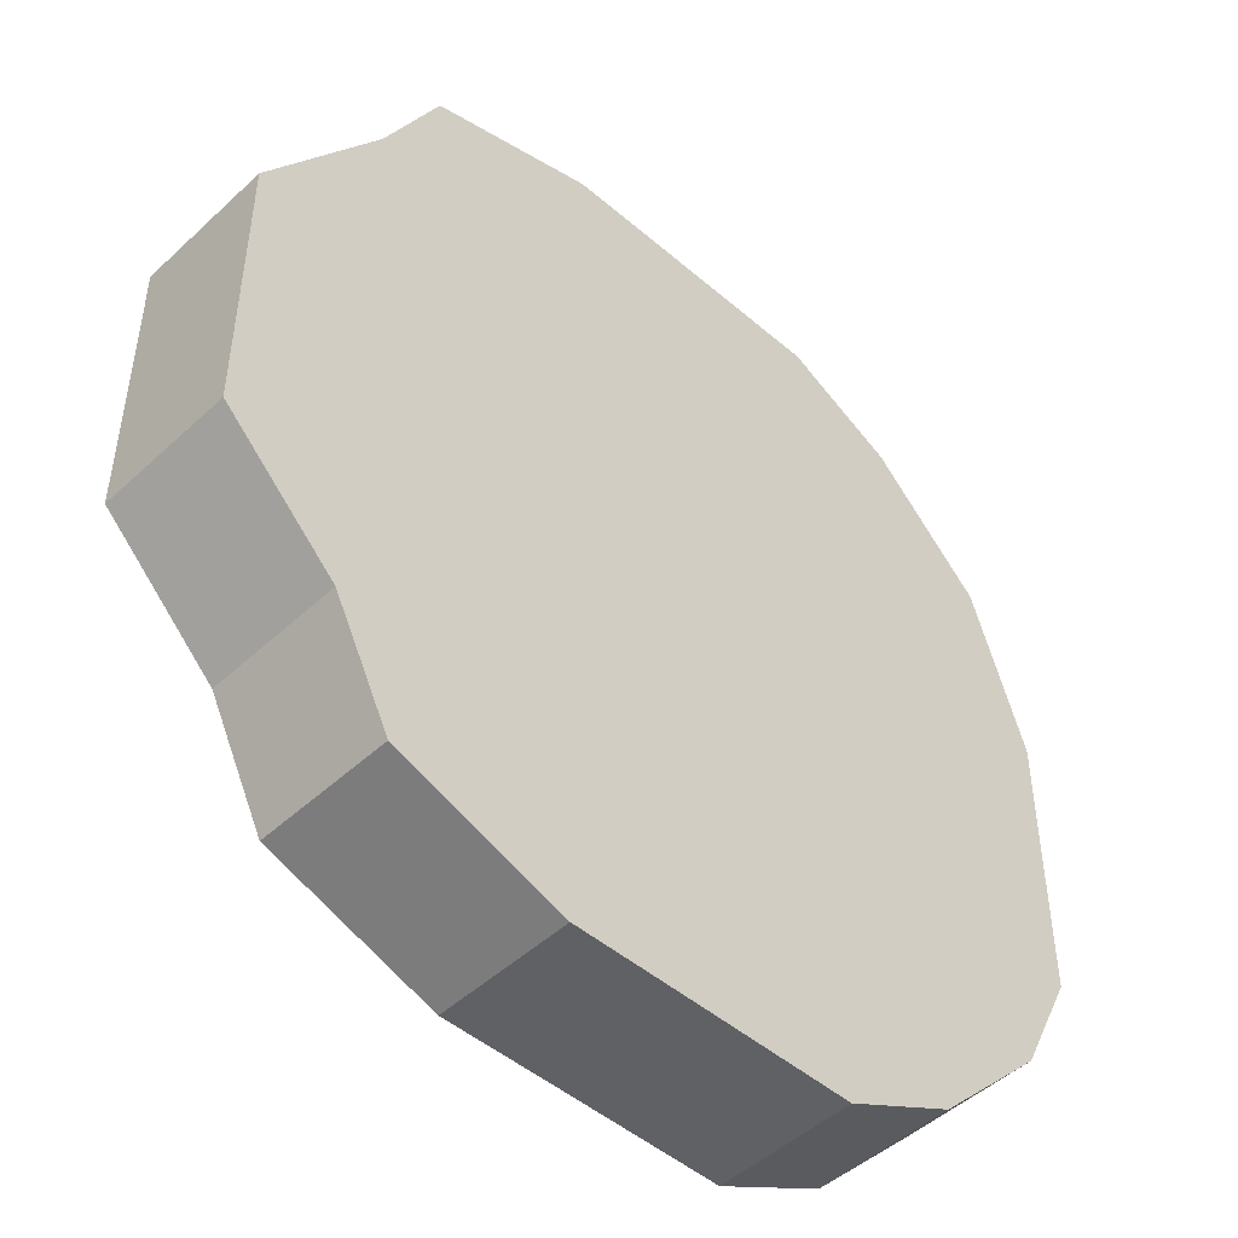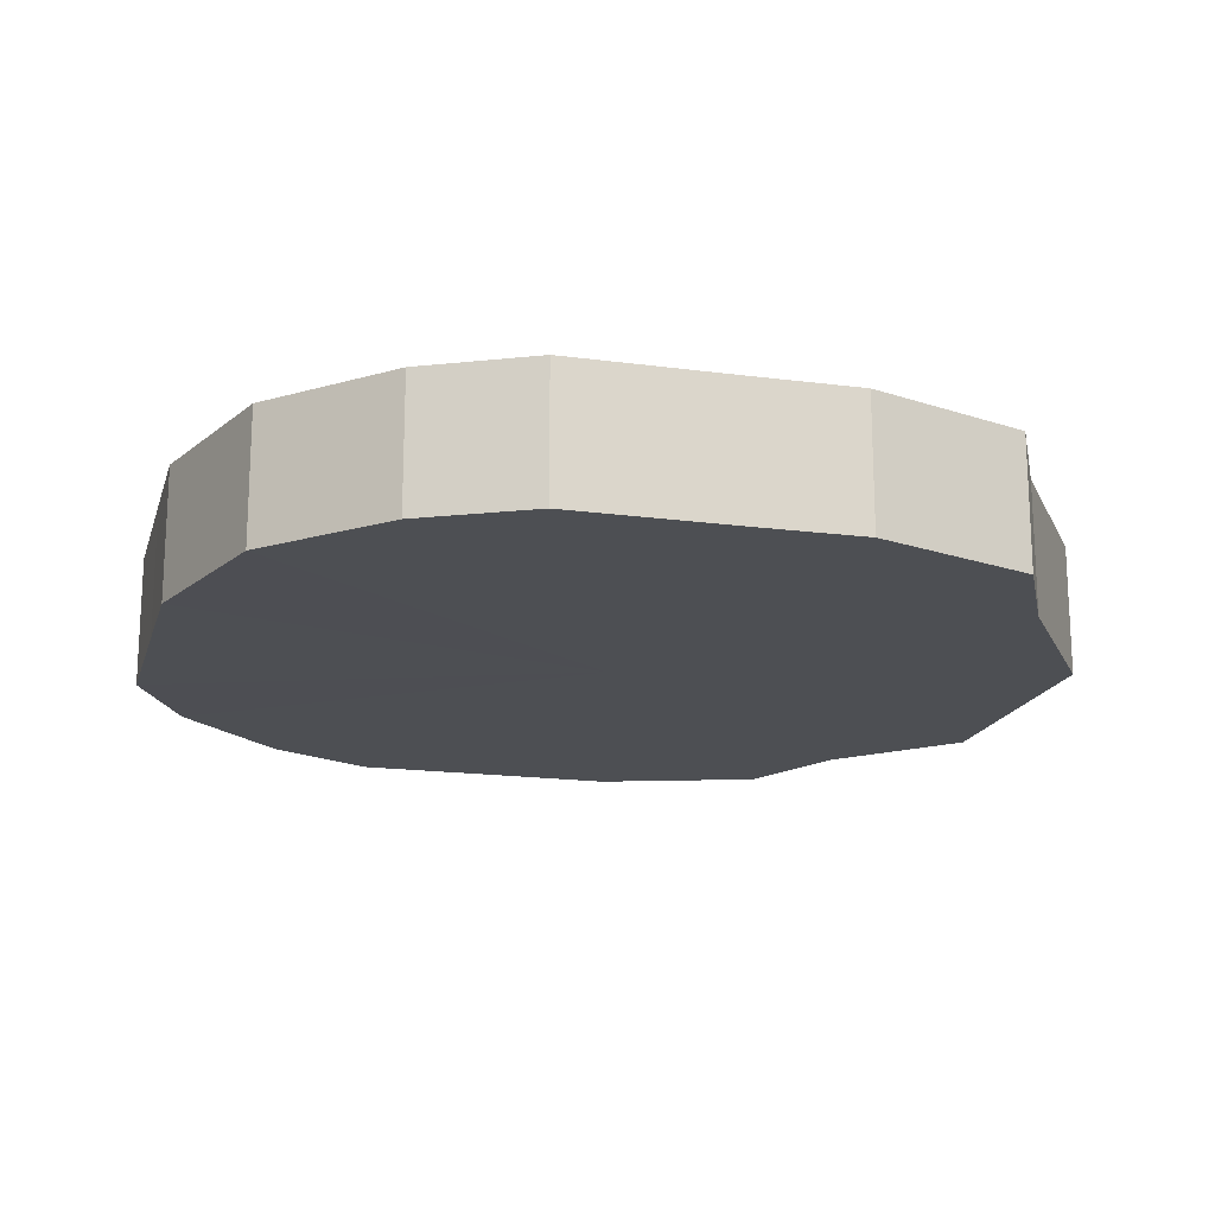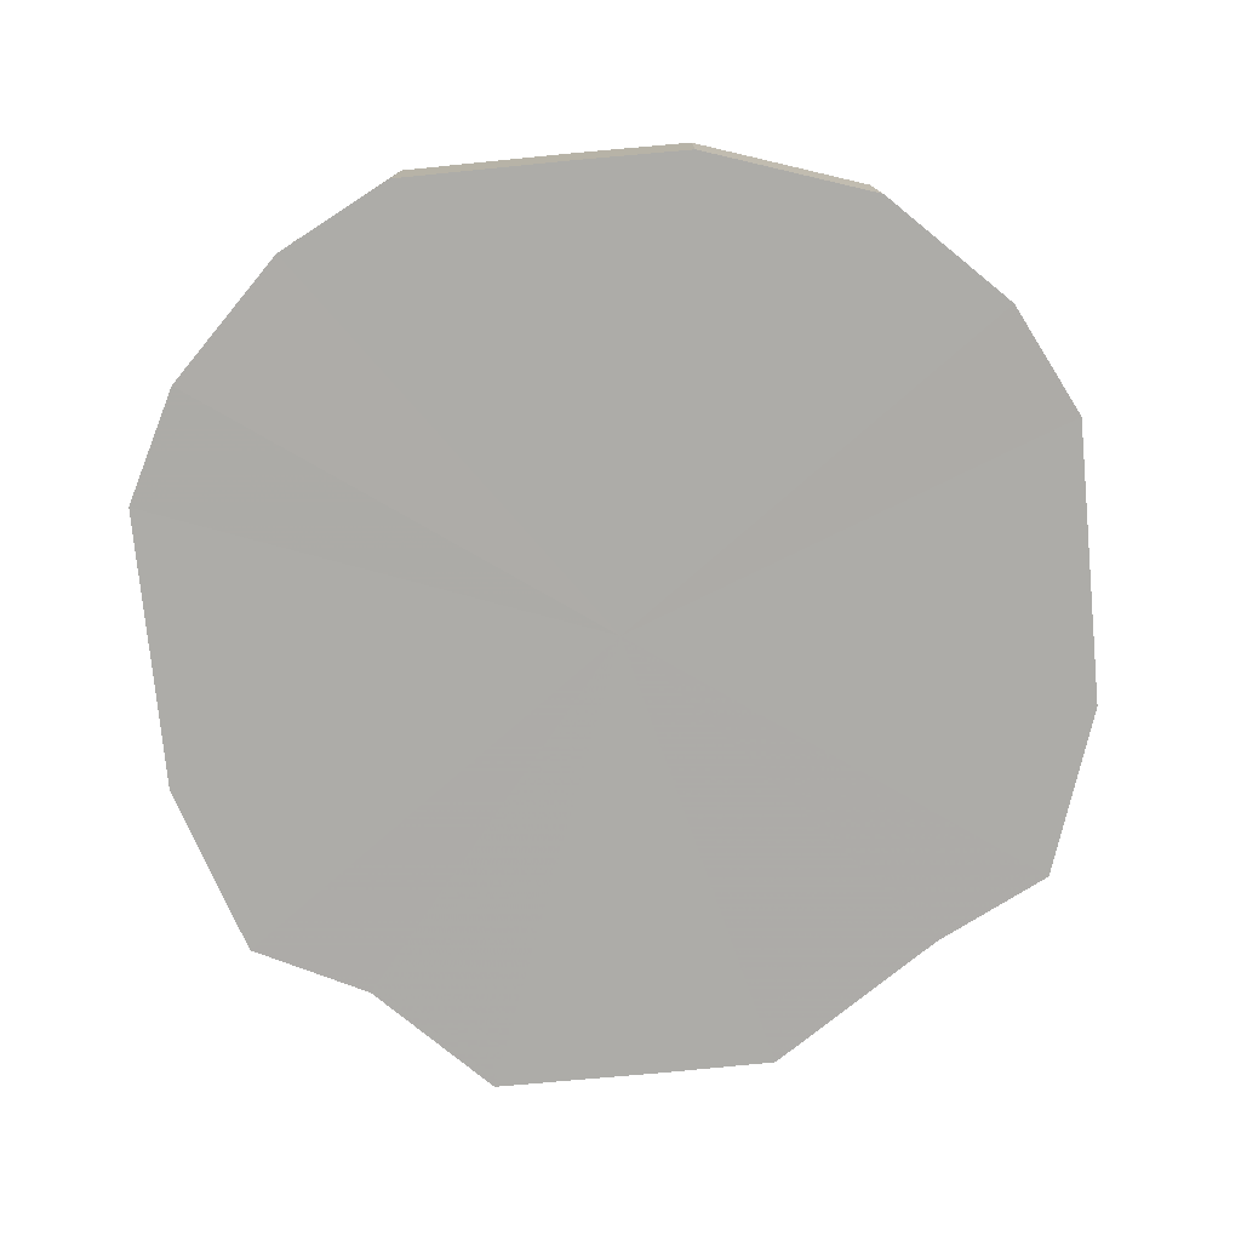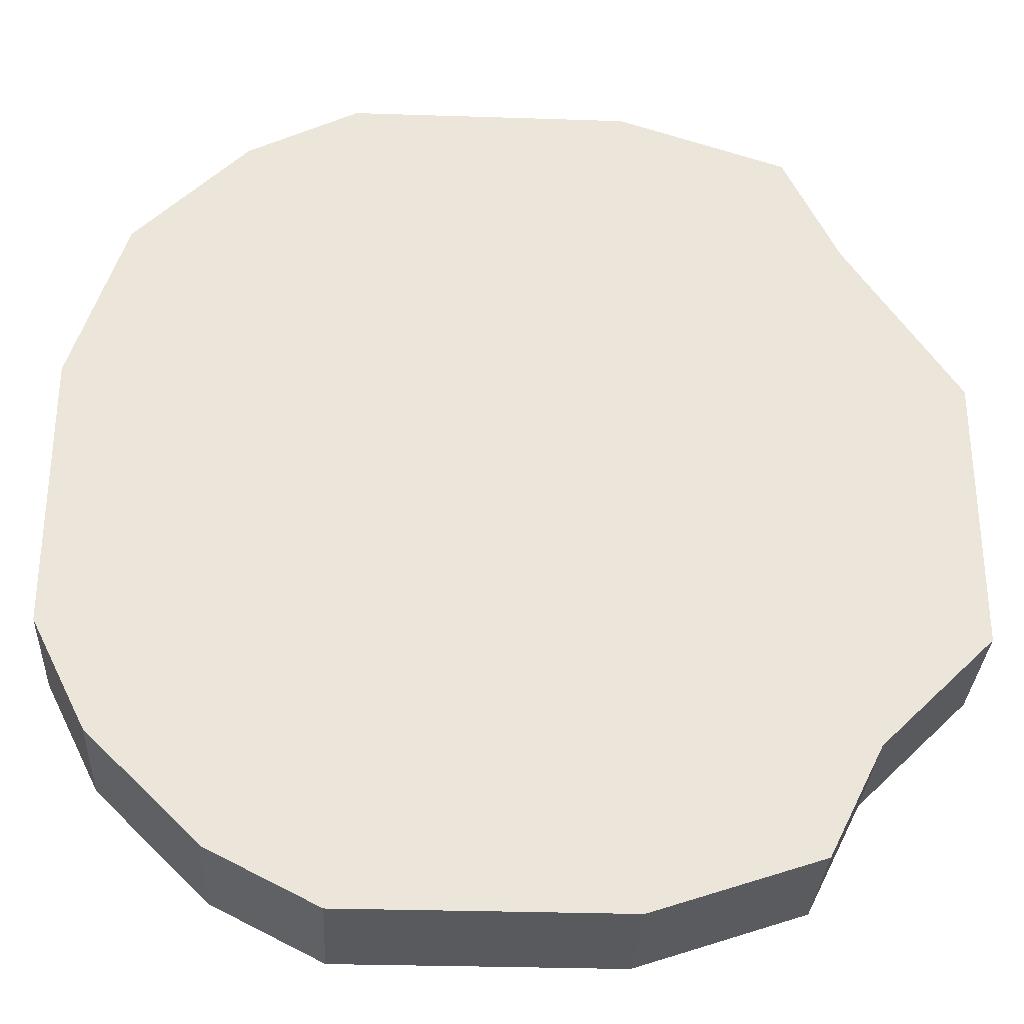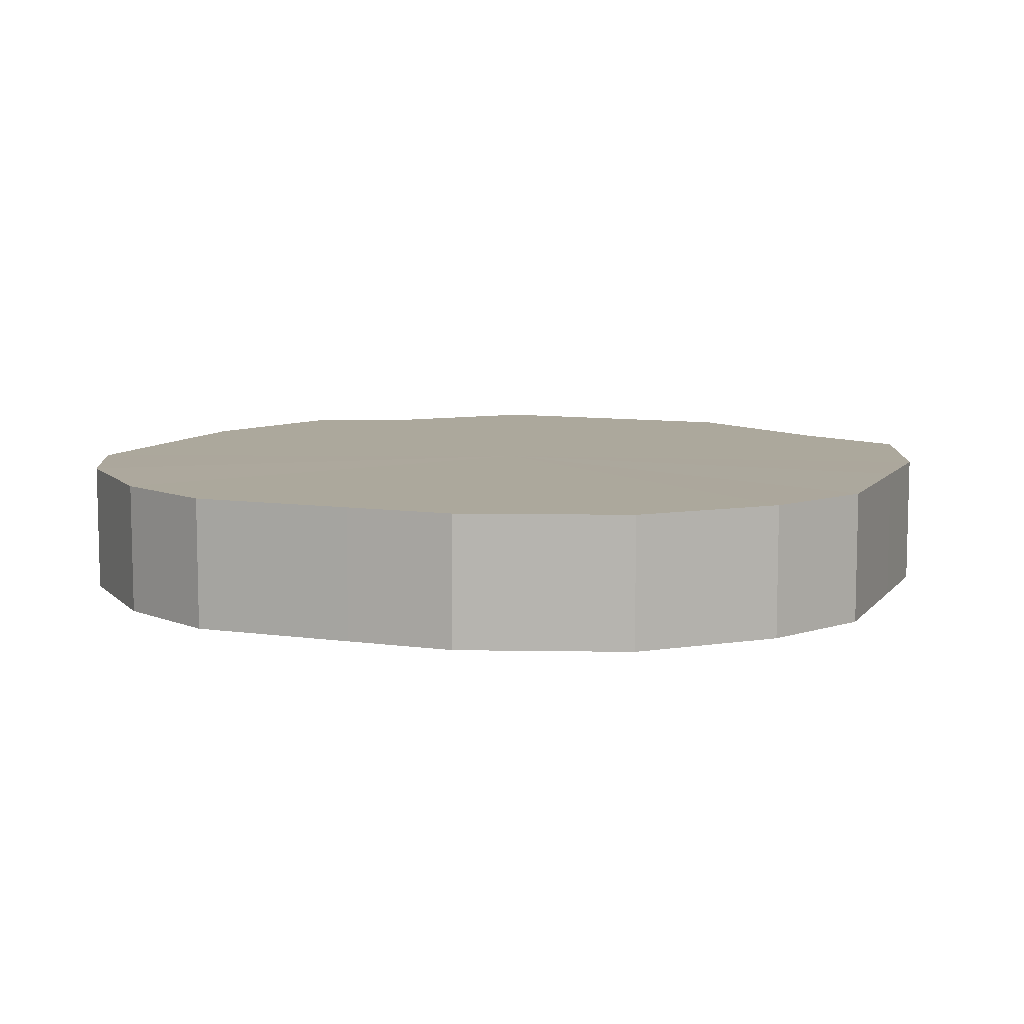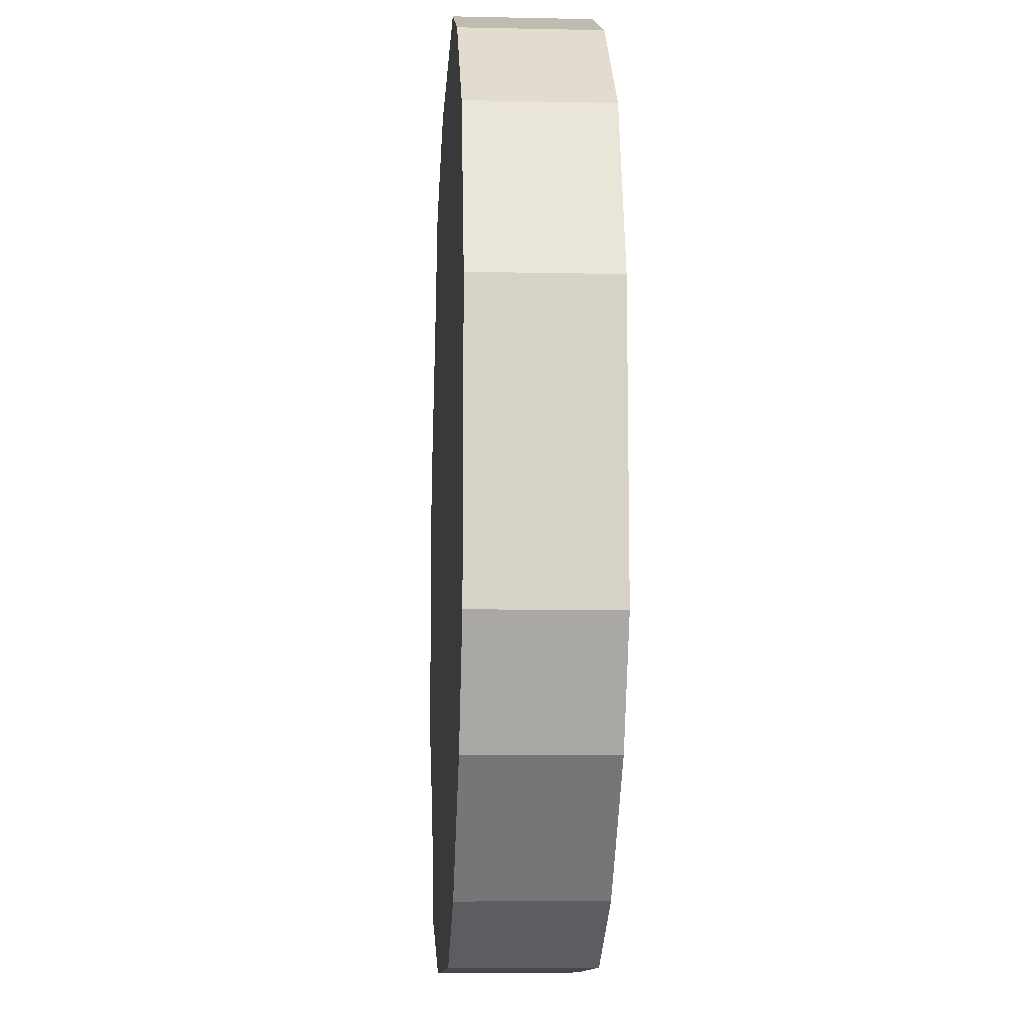
<metadata>
{"format":"obj","ext":"obj","renderer":"f3d","projection":"perspective","resolution":1024,"background":"white","views":[{"elev":-48.1,"azim":-43.9,"up":"+Y"},{"elev":-17.6,"azim":165.1,"up":"+Z"},{"elev":-76.6,"azim":95.5,"up":"+Z"},{"elev":-31.2,"azim":177.3,"up":"+Y"},{"elev":8.5,"azim":111.3,"up":"+Z"},{"elev":-11.2,"azim":86.5,"up":"+Y"}]}
</metadata>
<code>
o 282
v 2229 1870 14.73
v 2229 1870 14.73
v 2229 1870 14.76
v 2229 1870 14.73
v 2229 1870 14.76
v 2229 1870 14.73
v 2229 1870 14.76
v 2229 1870 14.73
v 2229 1870 14.76
v 2229 1870 14.73
v 2229 1870 14.76
v 2229 1870 14.73
v 2229 1870 14.76
v 2229 1870 14.73
v 2229 1870 14.76
v 2229 1870 14.73
v 2229 1870 14.76
v 2229 1870 14.73
v 2229 1870 14.76
v 2229 1870 14.73
v 2229 1870 14.76
v 2229 1870 14.73
v 2229 1870 14.76
v 2229 1870 14.73
v 2229 1870 14.76
v 2229 1870 14.73
v 2229 1870 14.76
v 2229 1870 14.73
v 2229 1870 14.76
v 2229 1870 14.73
v 2229 1870 14.76
v 2229 1870 14.73
v 2229 1870 14.76
v 2229 1870 14.73
v 2229 1870 14.76
v 2229 1870 14.73
v 2229 1870 14.76
v 2229 1870 14.73
v 2229 1870 14.76
v 2229 1870 14.76
v 2229 1870 14.73
v 2229 1870 14.76
v 2229 1870 14.76
v 2229 1870 14.73
v 2229 1870 14.76
v 2229 1870 14.73
v 2229 1870 14.76
v 2229 1870 14.73
v 2229 1870 14.76
v 2229 1870 14.73
v 2229 1870 14.76
v 2229 1870 14.73
v 2229 1870 14.76
v 2229 1870 14.73
v 2229 1870 14.76
v 2229 1870 14.73
v 2229 1870 14.76
v 2229 1870 14.73
v 2229 1870 14.76
v 2229 1870 14.73
v 2229 1870 14.76
v 2229 1870 14.73
v 2229 1870 14.76
v 2229 1870 14.73
v 2229 1870 14.76
v 2229 1870 14.73
v 2229 1870 14.76
v 2229 1870 14.73
v 2229 1870 14.76
v 2229 1870 14.73
v 2229 1870 14.76
v 2229 1870 14.73
v 2229 1870 14.76
v 2229 1870 14.73
v 2229 1870 14.76
v 2229 1870 14.73
v 2229 1870 14.76
v 2229 1870 14.73
v 2229 1870 14.76
v 2229 1870 14.73
v 2229 1870 14.73
v 2229 1870 14.73
v 2229 1870 14.73
v 2229 1870 14.73
v 2229 1870 14.73
v 2229 1870 14.73
v 2229 1870 14.73
v 2229 1870 14.73
v 2229 1870 14.73
v 2229 1870 14.73
v 2229 1870 14.73
v 2229 1870 14.73
v 2229 1870 14.73
v 2229 1870 14.73
v 2229 1870 14.73
v 2229 1870 14.73
v 2229 1870 14.73
v 2229 1870 14.73
v 2229 1870 14.73
v 2229 1870 14.73
v 2229 1870 14.73
v 2229 1870 14.76
v 2229 1870 14.76
v 2229 1870 14.76
v 2229 1870 14.76
v 2229 1870 14.76
v 2229 1870 14.76
v 2229 1870 14.76
v 2229 1870 14.76
v 2229 1870 14.76
v 2229 1870 14.76
v 2229 1870 14.76
v 2229 1870 14.76
v 2229 1870 14.76
v 2229 1870 14.76
v 2229 1870 14.76
v 2229 1870 14.76
v 2229 1870 14.76
v 2229 1870 14.76
v 2229 1870 14.76
v 2229 1870 14.76
v 2229 1870 14.76
f 1 2 3
f 2 4 5
f 6 1 7
f 4 8 9
f 10 6 11
f 8 12 13
f 14 10 15
f 12 16 17
f 18 14 19
f 16 20 21
f 22 18 23
f 20 24 25
f 26 22 27
f 24 28 29
f 30 26 31
f 28 32 33
f 34 30 35
f 32 36 37
f 38 34 39
f 36 38 40
f 41 42 43
f 44 45 42
f 46 43 47
f 48 49 45
f 50 51 49
f 52 47 53
f 54 55 51
f 56 57 55
f 58 53 59
f 60 61 57
f 62 63 61
f 64 59 65
f 66 67 63
f 68 69 67
f 70 65 71
f 72 73 69
f 74 75 73
f 76 71 77
f 78 79 75
f 80 77 79
f 81 82 83
f 83 82 84
f 85 82 81
f 84 82 86
f 87 82 85
f 86 82 88
f 89 82 87
f 88 82 90
f 91 82 89
f 90 82 92
f 93 82 91
f 92 82 94
f 95 82 93
f 94 82 96
f 97 82 95
f 96 82 98
f 99 82 97
f 98 82 100
f 101 82 99
f 100 82 101
f 102 103 104
f 103 105 104
f 106 102 104
f 105 107 104
f 108 106 104
f 107 109 104
f 110 108 104
f 109 111 104
f 112 110 104
f 111 113 104
f 114 112 104
f 113 115 104
f 116 114 104
f 115 117 104
f 118 116 104
f 117 119 104
f 120 118 104
f 119 121 104
f 122 120 104
f 121 122 104

</code>
